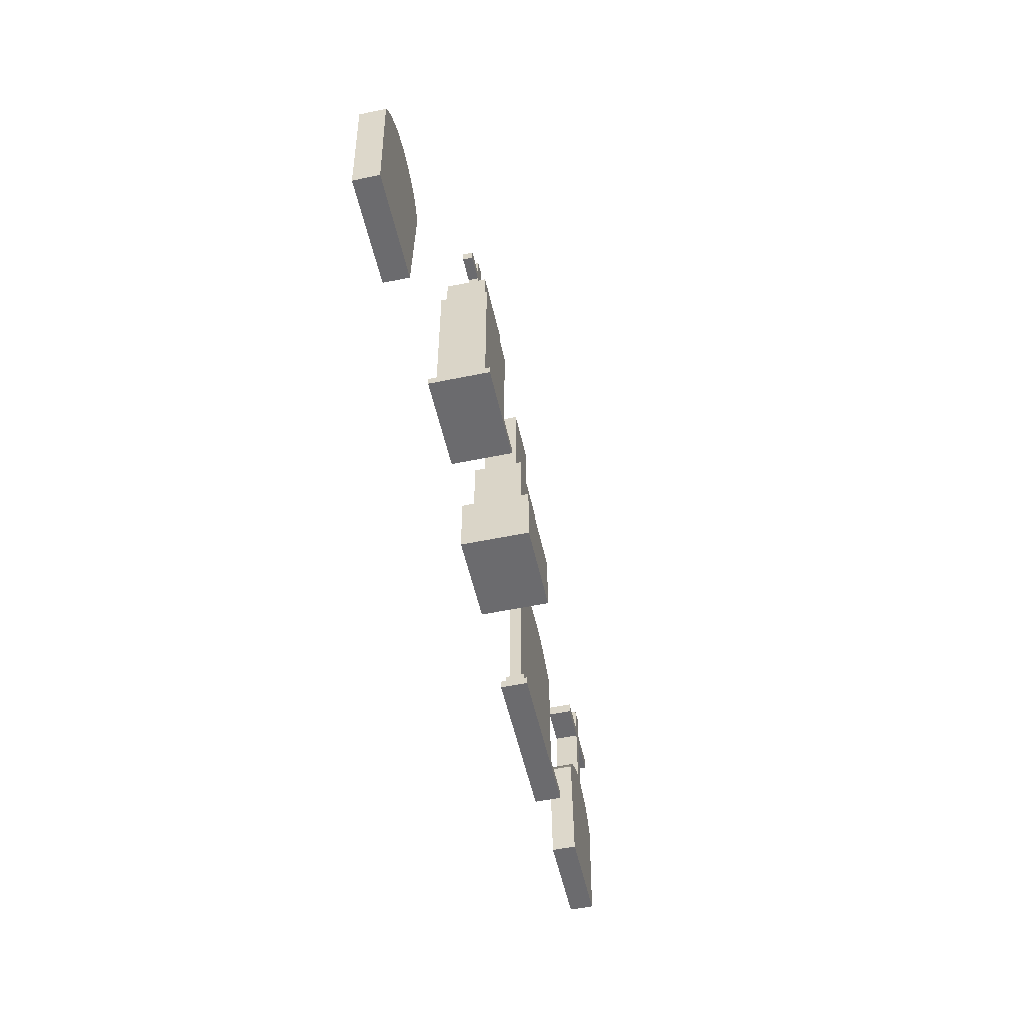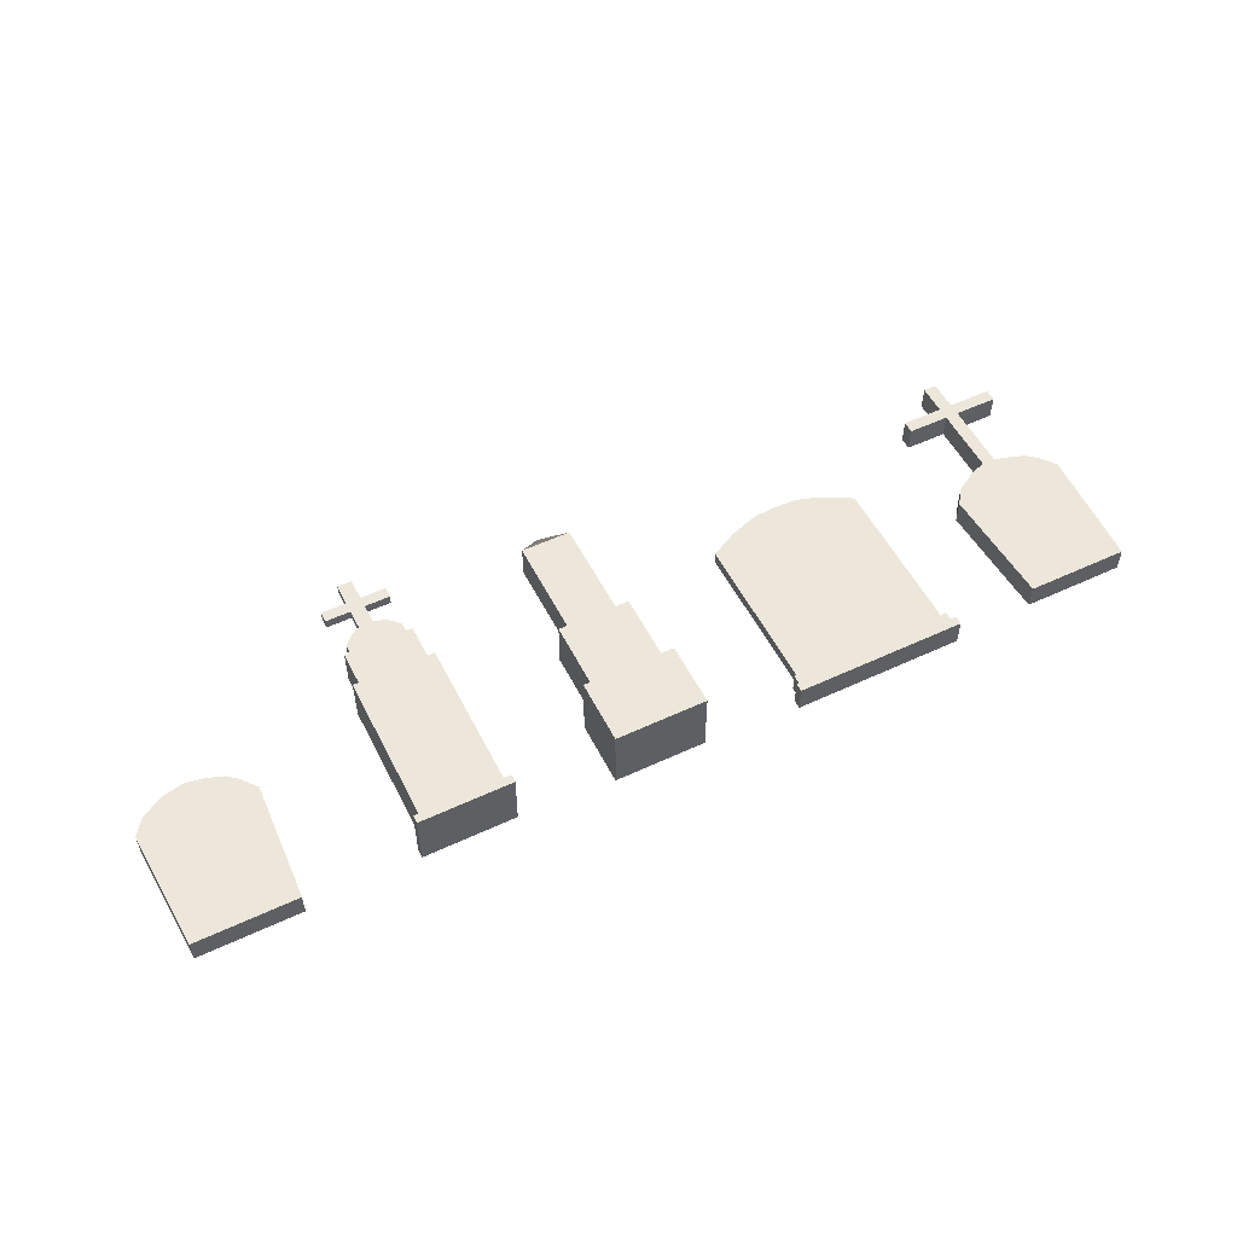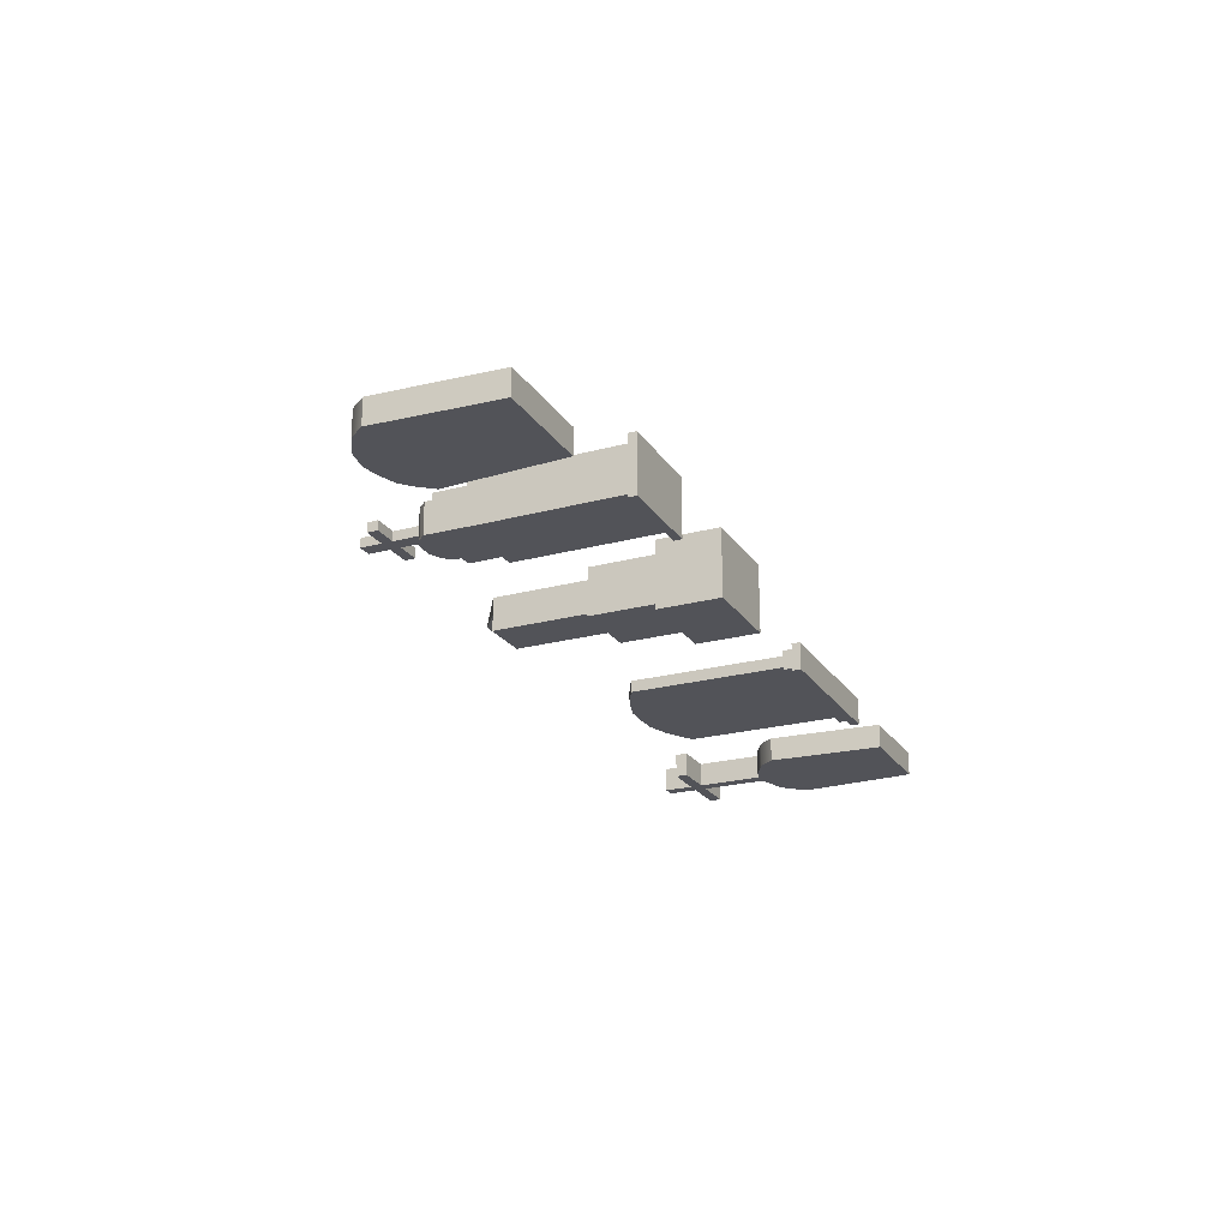
<metadata>
{"format":"obj","ext":"obj","renderer":"f3d","projection":"perspective","resolution":1024,"background":"white","views":[{"elev":-53.5,"azim":-77.5,"up":"+Y"},{"elev":53.5,"azim":-26.5,"up":"+Z"},{"elev":-22.7,"azim":-65.1,"up":"+Z"}]}
</metadata>
<code>
v  -419.7 0 926.8
v  -404.8 0 926.8
v  -404.8 0 954.5
v  -419.7 0 954.5
v  -413.7 151.7 954.5
v  -413.7 151.7 926.8
v  -427 133.8 926.8
v  -427 133.8 954.5
v  -306.6 0 954.5
v  -306.6 0 926.8
v  -299.5 133.8 926.8
v  -299.5 133.8 954.5
v  -317.8 0 926.8
v  -314.1 151.7 926.8
v  -387.1 0 926.8
v  -387.1 0 954.5
v  -389 166.2 954.5
v  -389 166.2 926.8
v  -365 0 926.8
v  -365 0 954.5
v  -365.2 170.9 954.5
v  -365.2 170.9 926.8
v  -347.3 0 926.8
v  -347.3 0 954.5
v  -346 167.9 954.5
v  -346 167.9 926.8
v  -328 0 926.8
v  -328 0 954.5
v  -325.1 160.7 954.5
v  -325.1 160.7 926.8
v  -317.8 0 954.5
v  -314.1 151.7 954.5
g Box001
f 1 2 3 4
f 5 6 7 8
f 4 3 5 8
f 9 10 11 12
f 10 13 14 11
f 1 4 8 7
f 15 16 3 2
f 17 18 6 5
f 3 16 17 5
f 1 7 6 2
f 2 6 18 15
f 19 20 16 15
f 21 22 18 17
f 20 21 17 16
f 15 18 22 19
f 23 24 20 19
f 25 26 22 21
f 24 25 21 20
f 19 22 26 23
f 27 28 24 23
f 29 30 26 25
f 28 29 25 24
f 23 26 30 27
f 13 31 28 27
f 32 14 30 29
f 31 32 29 28
f 27 30 14 13
f 10 9 31 13
f 12 11 14 32
f 9 12 32 31
v  25.74 70.97 926.6
v  73.64 70.97 926.6
v  73.64 -0.5956 926.6
v  25.74 -0.5956 926.6
v  73.64 -0.5956 1002
v  73.64 70.97 1002
v  25.74 70.97 1002
v  25.74 -0.5956 1002
v  73.64 -0.5956 961.4
v  25.74 -0.5956 961.4
v  127.1 70.97 926.6
v  127.1 70.97 961.4
v  127.1 -0.5956 961.4
v  127.1 -0.5956 926.6
v  25.74 70.97 961.4
v  74.23 70.97 937.4
v  116.3 70.97 937.4
v  36.53 70.97 962.3
v  36.53 70.97 937.4
v  74.23 70.97 991.6
v  36.53 70.97 991.6
v  116.3 70.97 962.3
v  116.3 70.97 991.6
v  127.1 70.97 1002
v  74.23 151.3 937.4
v  116.3 151.3 937.4
v  36.53 151.3 962.3
v  36.53 151.3 937.4
v  74.23 151.3 991.6
v  36.53 151.3 991.6
v  116.3 151.3 962.3
v  116.3 151.3 991.6
v  74.91 151.3 945.7
v  104.1 151.3 945.7
v  48.82 151.3 963
v  48.82 151.3 945.7
v  74.91 151.3 983.3
v  48.82 151.3 983.3
v  104.1 151.3 963
v  104.1 151.3 983.3
v  74.91 266.5 945.7
v  104.1 266.5 945.7
v  48.82 266.5 963
v  48.82 266.5 945.7
v  74.91 266.5 983.3
v  48.82 266.5 983.3
v  104.1 266.5 963
v  104.1 266.5 983.3
v  74.91 287.4 963
v  127.1 -0.5956 1002
g Box002
f 33 34 35 36
f 37 38 39 40
f 35 41 42 36
f 43 44 45 46
f 36 42 47 33
f 34 48 49 43
f 47 50 51 33
f 38 52 53 39
f 44 54 55 56
f 48 57 58 49
f 50 59 60 51
f 52 61 62 53
f 54 63 64 55
f 57 65 66 58
f 59 67 68 60
f 61 69 70 62
f 63 71 72 64
f 65 73 74 66
f 67 75 76 68
f 69 77 78 70
f 71 79 80 72
f 75 81 73 76
f 43 46 35 34
f 82 56 38 37
f 46 45 41 35
f 34 33 51 48
f 38 56 55 52
f 51 60 57 48
f 55 64 61 52
f 57 60 68 65
f 61 64 72 69
f 68 76 73 65
f 72 80 77 69
f 80 79 81 77
f 37 40 42 41
f 56 82 45 44
f 40 39 47 42
f 47 39 53 50
f 44 43 49 54
f 53 62 59 50
f 49 58 63 54
f 59 62 70 67
f 63 58 66 71
f 70 78 75 67
f 66 74 79 71
f 78 77 81 75
f 82 37 41 45
f 74 73 81 79
v  518.3 0 926.8
v  533.1 0 926.8
v  533.1 0 954.5
v  518.3 0 954.5
v  524.2 151.7 954.5
v  524.2 151.7 926.8
v  510.9 133.8 926.8
v  510.9 133.8 954.5
v  631.3 0 954.5
v  631.3 0 926.8
v  638.4 133.8 926.8
v  638.4 133.8 954.5
v  620.2 0 926.8
v  623.9 151.7 926.8
v  550.8 0 926.8
v  550.8 0 954.5
v  548.9 166.2 954.5
v  548.9 166.2 926.8
v  565.9 0 926.8
v  565.9 0 954.5
v  564.9 170.8 954.5
v  564.9 170.8 926.8
v  579.7 0 926.8
v  579.6 170.9 926.8
v  590.6 0 926.8
v  590.6 0 954.5
v  579.7 0 954.5
v  591.9 167.9 954.5
v  591.9 167.9 926.8
v  579.6 170.9 954.5
v  609.9 0 926.8
v  609.9 0 954.5
v  612.8 160.7 954.5
v  612.8 160.7 926.8
v  620.2 0 954.5
v  623.9 151.7 954.5
v  564.9 247.6 926.8
v  579.6 247.7 926.8
v  579.6 247.7 954.5
v  564.9 247.6 954.5
v  564.9 294.7 954.5
v  579.6 294.8 954.5
v  579.6 294.8 926.8
v  564.9 294.7 926.8
v  579.6 261.2 926.8
v  564.9 261.2 926.8
v  579.6 261.2 954.5
v  564.9 261.2 954.5
v  627.7 261.2 954.5
v  627.7 261.2 926.8
v  627.7 247.7 926.8
v  627.7 247.7 954.5
v  518.9 261.2 926.8
v  518.9 261.2 954.5
v  518.9 247.6 954.5
v  518.9 247.6 926.8
g Box003
f 83 84 85 86
f 87 88 89 90
f 86 85 87 90
f 91 92 93 94
f 92 95 96 93
f 83 86 90 89
f 97 98 85 84
f 99 100 88 87
f 85 98 99 87
f 83 89 88 84
f 84 88 100 97
f 101 102 98 97
f 103 104 100 99
f 102 103 99 98
f 105 101 104 106
f 107 108 109 105
f 110 111 106 112
f 108 110 112 109
f 105 106 111 107
f 113 114 108 107
f 115 116 111 110
f 114 115 110 108
f 107 111 116 113
f 95 117 114 113
f 118 96 116 115
f 117 118 115 114
f 113 116 96 95
f 92 91 117 95
f 94 93 96 118
f 91 94 118 117
f 105 109 102 101
f 109 112 103 102
f 101 97 100 104
f 104 119 120 106
f 106 120 121 112
f 112 121 122 103
f 103 122 119 104
f 123 124 125 126
f 126 125 127 128
f 125 124 129 127
f 124 123 130 129
f 123 126 128 130
f 128 127 120 119
f 129 130 122 121
f 127 129 129 127
f 130 128 128 130
f 122 130 130 122
f 128 119 119 128
f 120 127 127 120
f 129 121 121 129
f 121 120 120 121
f 119 122 122 119
f 127 129 131 132
f 120 127 132 133
f 129 121 134 131
f 121 120 133 134
f 134 133 132 131
f 130 128 135 136
f 122 130 136 137
f 128 119 138 135
f 119 122 137 138
f 138 137 136 135
v  234.8 4.819 924.4
v  268.4 4.819 924.4
v  268.4 -4.819 924.4
v  234.8 -4.819 924.4
v  268.4 -4.819 955.1
v  268.4 4.819 955.1
v  234.8 4.819 955.1
v  234.8 -4.819 955.1
v  425.8 -4.819 924.4
v  425.8 4.819 924.4
v  425.8 4.819 955.1
v  425.8 -4.819 955.1
v  410.3 4.819 924.4
v  406.6 4.819 928.7
v  421.4 4.819 928.7
v  239.2 4.819 950.7
v  239.2 4.819 928.7
v  271.2 4.819 950.7
v  421.4 4.819 950.7
v  406.6 16.7 928.7
v  421.4 16.7 928.7
v  239.2 16.7 950.7
v  239.2 16.7 928.7
v  271.2 16.7 950.7
v  421.4 16.7 950.7
v  402.9 16.7 933.1
v  417 16.7 933.1
v  243.6 16.7 946.3
v  243.6 16.7 933.1
v  274.1 16.7 946.3
v  417 16.7 946.3
v  402.9 205.9 933.1
v  417 196.9 933.1
v  243.6 196.9 946.3
v  243.6 196.9 933.1
v  274.1 212.7 946.3
v  417 196.9 946.3
v  274.1 212.7 933.1
v  303.4 4.819 924.4
v  303.4 -4.819 924.4
v  303.4 -4.819 955.1
v  303.4 4.819 955.1
v  271.2 4.819 928.7
v  304.6 4.819 950.7
v  271.2 16.7 928.7
v  304.6 16.7 950.7
v  274.1 16.7 933.1
v  305.8 16.7 946.3
v  305.8 223.4 946.3
v  305.8 223.4 933.1
v  304.6 4.819 928.7
v  304.6 16.7 928.7
v  305.8 16.7 933.1
v  330.9 4.819 924.4
v  330.9 -4.819 924.4
v  330.9 -4.819 955.1
v  330.9 4.819 955.1
v  330.9 4.819 950.7
v  330.9 16.7 950.7
v  330.9 16.7 946.3
v  330.9 225.1 946.3
v  330.9 225.1 933.1
v  330.9 4.819 928.7
v  330.9 16.7 928.7
v  330.9 16.7 933.1
v  359.9 4.819 924.4
v  359.9 -4.819 924.4
v  359.9 -4.819 955.1
v  359.9 4.819 955.1
v  358.5 4.819 950.7
v  358.5 16.7 950.7
v  357.1 16.7 946.3
v  357.1 224.2 946.3
v  357.1 224.2 933.1
v  358.5 4.819 928.7
v  358.5 16.7 928.7
v  357.1 16.7 933.1
v  388.1 4.819 924.4
v  388.1 -4.819 924.4
v  388.1 -4.819 955.1
v  388.1 4.819 955.1
v  385.4 4.819 950.7
v  385.4 16.7 950.7
v  382.8 16.7 946.3
v  382.8 216.1 946.3
v  382.8 216.1 933.1
v  385.4 4.819 928.7
v  385.4 16.7 928.7
v  382.8 16.7 933.1
v  410.3 -4.819 924.4
v  410.3 -4.819 955.1
v  410.3 4.819 955.1
v  406.6 4.819 950.7
v  406.6 16.7 950.7
v  402.9 16.7 946.3
v  402.9 205.9 946.3
g Box004
f 139 140 141 142
f 143 144 145 146
f 141 143 146 142
f 147 148 149 150
f 139 142 146 145
f 151 152 153 148
f 139 145 154 155
f 144 156 154 145
f 149 148 153 157
f 152 158 159 153
f 155 154 160 161
f 156 162 160 154
f 157 153 159 163
f 158 164 165 159
f 161 160 166 167
f 162 168 166 160
f 163 159 165 169
f 164 170 171 165
f 167 166 172 173
f 168 174 172 166
f 169 165 171 175
f 172 174 176 173
f 177 178 141 140
f 179 180 144 143
f 178 179 143 141
f 140 139 155 181
f 180 182 156 144
f 155 161 183 181
f 182 184 162 156
f 183 161 167 185
f 184 186 168 162
f 167 173 176 185
f 186 187 174 168
f 187 188 176 174
f 177 140 181 189
f 181 183 190 189
f 190 183 185 191
f 185 176 188 191
f 192 193 178 177
f 194 195 180 179
f 193 194 179 178
f 195 196 182 180
f 196 197 184 182
f 197 198 186 184
f 198 199 187 186
f 199 200 188 187
f 192 177 189 201
f 189 190 202 201
f 202 190 191 203
f 191 188 200 203
f 204 205 193 192
f 206 207 195 194
f 205 206 194 193
f 195 207 208 196
f 208 209 197 196
f 197 209 210 198
f 210 211 199 198
f 211 212 200 199
f 192 201 213 204
f 201 202 214 213
f 202 203 215 214
f 203 200 212 215
f 216 217 205 204
f 218 219 207 206
f 217 218 206 205
f 207 219 220 208
f 220 221 209 208
f 209 221 222 210
f 222 223 211 210
f 223 224 212 211
f 204 213 225 216
f 213 214 226 225
f 214 215 227 226
f 215 212 224 227
f 151 228 217 216
f 229 230 219 218
f 228 229 218 217
f 219 230 231 220
f 231 232 221 220
f 221 232 233 222
f 233 234 223 222
f 234 170 224 223
f 216 225 152 151
f 225 226 158 152
f 226 227 164 158
f 227 224 170 164
f 148 147 228 151
f 150 149 230 229
f 147 150 229 228
f 230 149 157 231
f 157 163 232 231
f 232 163 169 233
f 169 175 234 233
f 175 171 170 234
v  -185.6 4.473 942.8
v  -171.5 4.473 942.8
v  -171.5 -4.473 942.8
v  -185.6 -4.473 942.8
v  -171.5 -4.473 1008
v  -171.5 4.473 1008
v  -185.6 4.473 1008
v  -185.6 -4.473 1008
v  -171.5 -4.473 965.4
v  -185.6 -4.473 965.4
v  -83.2 4.473 942.8
v  -83.2 4.473 965.4
v  -83.2 -4.473 965.4
v  -83.2 -4.473 942.8
v  -185.6 4.473 965.4
v  -93.94 4.473 942.8
v  -99.25 4.473 949.5
v  -89.91 4.473 949.5
v  -178.9 4.473 967.4
v  -178.9 4.473 949.5
v  -166.6 4.473 1001
v  -178.9 4.473 1001
v  -83.2 4.473 985.1
v  -89.91 4.473 983
v  -89.91 4.473 1001
v  -83.2 4.473 1008
v  -99.25 174.2 949.5
v  -89.91 174.2 949.5
v  -178.9 174.2 967.4
v  -178.9 174.2 949.5
v  -166.6 174.2 1001
v  -178.9 174.2 1001
v  -89.91 174.2 983
v  -89.91 174.2 1001
v  -105 174.2 953.6
v  -97.13 174.2 953.6
v  -171.7 174.2 968.7
v  -171.7 174.2 953.6
v  -161.4 174.2 996.6
v  -171.7 174.2 996.6
v  -97.13 174.2 981.7
v  -97.13 174.2 996.6
v  -105 215.5 953.6
v  -97.13 215.5 953.6
v  -171.7 215.5 968.7
v  -171.7 215.5 953.6
v  -161.4 215.5 996.6
v  -171.7 215.5 996.6
v  -97.13 215.5 981.7
v  -97.13 215.5 996.6
v  -110.1 215.5 957.4
v  -103.7 215.5 957.4
v  -165.2 215.5 969.8
v  -165.2 215.5 957.4
v  -156.7 215.5 992.9
v  -165.2 215.5 992.9
v  -103.7 215.5 980.6
v  -103.7 215.5 992.9
v  -110.1 235.2 957.4
v  -103.7 227.1 957.4
v  -165.2 227.1 969.8
v  -165.2 227.1 957.4
v  -156.7 236.1 992.9
v  -165.2 227.1 992.9
v  -103.7 227.1 980.6
v  -103.7 227.1 992.9
v  -156.7 236.1 969.8
v  -156.7 236.1 957.4
v  -156.7 4.473 942.8
v  -156.7 -4.473 942.8
v  -156.7 -4.473 1008
v  -156.7 4.473 1008
v  -156.7 -4.473 965.4
v  -166.6 4.473 949.5
v  -153.7 4.473 1001
v  -166.6 174.2 949.5
v  -153.7 174.2 1001
v  -161.4 174.2 953.6
v  -150.6 174.2 996.6
v  -161.4 215.5 953.6
v  -150.6 215.5 996.6
v  -156.7 215.5 957.4
v  -147.8 215.5 992.9
v  -149.1 241.7 992.9
v  -149.1 241.7 980.6
v  -156.7 236.1 980.6
v  -153.7 4.473 949.5
v  -153.7 174.2 949.5
v  -150.6 174.2 953.6
v  -150.6 215.5 953.6
v  -147.8 215.5 957.4
v  -149.1 241.7 957.4
v  -148.1 4.473 942.8
v  -148.1 -4.473 942.8
v  -148.1 -4.473 1008
v  -148.1 4.473 1008
v  -148.1 -4.473 965.4
v  -146.3 4.473 1001
v  -146.3 174.2 1001
v  -144.4 174.2 996.6
v  -144.4 215.5 996.6
v  -142.7 215.5 992.9
v  -142.7 243.4 992.9
v  -142.7 243.4 980.6
v  -146.3 4.473 949.5
v  -146.3 174.2 949.5
v  -144.4 174.2 953.6
v  -144.4 215.5 953.6
v  -142.7 215.5 957.4
v  -142.7 243.4 957.4
v  -121.5 4.473 942.8
v  -121.5 -4.473 942.8
v  -121.5 -4.473 1008
v  -121.5 4.473 1008
v  -121.5 -4.473 965.4
v  -123.2 4.473 1001
v  -123.2 174.2 1001
v  -125 174.2 996.6
v  -125 215.5 996.6
v  -126.7 215.5 992.9
v  -126.7 243.4 992.9
v  -126.7 243.4 980.6
v  -123.2 4.473 949.5
v  -123.2 174.2 949.5
v  -125 174.2 953.6
v  -125 215.5 953.6
v  -126.7 215.5 957.4
v  -126.7 243.4 957.4
v  -105.5 4.473 942.8
v  -105.5 -4.473 942.8
v  -105.5 -4.473 1008
v  -105.5 4.473 1008
v  -105.5 -4.473 965.4
v  -109.3 4.473 1001
v  -109.3 174.2 1001
v  -113.4 174.2 996.6
v  -113.4 215.5 996.6
v  -117.1 215.5 992.9
v  -117.8 240.2 992.9
v  -117.8 240.2 980.6
v  -109.3 4.473 949.5
v  -109.3 174.2 949.5
v  -113.4 174.2 953.6
v  -113.4 215.5 953.6
v  -117.1 215.5 957.4
v  -117.8 240.2 957.4
v  -93.94 -4.473 942.8
v  -93.94 -4.473 1008
v  -93.94 4.473 1008
v  -93.94 -4.473 965.4
v  -99.25 4.473 1001
v  -99.25 174.2 1001
v  -105 174.2 996.6
v  -105 215.5 996.6
v  -110.1 215.5 992.9
v  -110.1 235.2 992.9
v  -110.1 235.2 980.6
v  -83.2 -4.473 1008
v  -185.6 -4.473 985.1
v  -171.5 -4.473 985.1
v  -83.2 -4.473 985.1
v  -185.6 4.473 985.1
v  -178.9 4.473 983
v  -89.91 4.473 967.4
v  -178.9 174.2 983
v  -89.91 174.2 967.4
v  -171.7 174.2 981.7
v  -97.13 174.2 968.7
v  -171.7 215.5 981.7
v  -97.13 215.5 968.7
v  -165.2 215.5 980.6
v  -103.7 215.5 969.8
v  -165.2 227.1 980.6
v  -103.7 227.1 969.8
v  -156.7 -4.473 985.1
v  -149.1 241.7 969.8
v  -148.1 -4.473 985.1
v  -142.7 243.4 969.8
v  -121.5 -4.473 985.1
v  -105.5 -4.473 985.1
v  -117.8 240.2 969.8
v  -126.7 243.4 969.8
v  -93.94 -4.473 985.1
v  -110.1 235.2 969.8
v  -142.7 274.5 980.6
v  -142.7 274.5 969.8
v  -126.7 274.5 969.8
v  -126.7 274.5 980.6
v  -126.7 310.9 980.6
v  -126.7 310.9 969.8
v  -142.7 310.9 969.8
v  -142.7 310.9 980.6
v  -142.7 286.6 969.8
v  -142.7 286.6 980.6
v  -126.7 286.6 980.6
v  -126.7 286.6 969.8
v  -170.4 286.6 969.8
v  -170.4 286.6 980.6
v  -170.4 274.5 980.6
v  -170.4 274.5 969.8
v  -98.44 286.6 980.6
v  -98.44 286.6 969.8
v  -98.44 274.5 969.8
v  -98.44 274.5 980.6
g Box005
f 235 236 237 238
f 239 240 241 242
f 237 243 244 238
f 245 246 247 248
f 238 244 249 235
f 250 251 252 245
f 249 253 254 235
f 240 255 256 241
f 257 258 259 260
f 251 261 262 252
f 253 263 264 254
f 255 265 266 256
f 258 267 268 259
f 261 269 270 262
f 263 271 272 264
f 265 273 274 266
f 267 275 276 268
f 269 277 278 270
f 271 279 280 272
f 273 281 282 274
f 275 283 284 276
f 277 285 286 278
f 279 287 288 280
f 281 289 290 282
f 283 291 292 284
f 285 293 294 286
f 287 295 296 288
f 289 297 298 290
f 291 299 300 292
f 295 301 302 296
f 303 304 237 236
f 305 306 240 239
f 304 307 243 237
f 236 235 254 308
f 306 309 255 240
f 254 264 310 308
f 309 311 265 255
f 310 264 272 312
f 311 313 273 265
f 272 280 314 312
f 313 315 281 273
f 314 280 288 316
f 315 317 289 281
f 288 296 302 316
f 317 318 297 289
f 318 319 320 297
f 303 236 308 321
f 308 310 322 321
f 322 310 312 323
f 312 314 324 323
f 324 314 316 325
f 316 302 326 325
f 327 328 304 303
f 329 330 306 305
f 328 331 307 304
f 330 332 309 306
f 332 333 311 309
f 333 334 313 311
f 334 335 315 313
f 335 336 317 315
f 336 337 318 317
f 337 338 319 318
f 327 303 321 339
f 321 322 340 339
f 340 322 323 341
f 323 324 342 341
f 342 324 325 343
f 325 326 344 343
f 345 346 328 327
f 347 348 330 329
f 346 349 331 328
f 348 350 332 330
f 350 351 333 332
f 351 352 334 333
f 352 353 335 334
f 353 354 336 335
f 354 355 337 336
f 355 356 338 337
f 327 339 357 345
f 339 340 358 357
f 358 340 341 359
f 341 342 360 359
f 360 342 343 361
f 343 344 362 361
f 363 364 346 345
f 365 366 348 347
f 364 367 349 346
f 348 366 368 350
f 368 369 351 350
f 351 369 370 352
f 370 371 353 352
f 353 371 372 354
f 372 373 355 354
f 373 374 356 355
f 345 357 375 363
f 357 358 376 375
f 358 359 377 376
f 359 360 378 377
f 360 361 379 378
f 361 362 380 379
f 250 381 364 363
f 382 383 366 365
f 381 384 367 364
f 366 383 385 368
f 385 386 369 368
f 369 386 387 370
f 387 388 371 370
f 371 388 389 372
f 389 390 373 372
f 390 391 374 373
f 363 375 251 250
f 375 376 261 251
f 376 377 269 261
f 377 378 277 269
f 378 379 285 277
f 379 380 293 285
f 245 248 381 250
f 392 260 383 382
f 248 247 384 381
f 383 260 259 385
f 259 268 386 385
f 386 268 276 387
f 276 284 388 387
f 388 284 292 389
f 292 300 390 389
f 300 299 391 390
f 239 242 393 394
f 260 392 395 257
f 242 241 396 393
f 396 241 256 397
f 246 398 258 257
f 256 266 399 397
f 398 400 267 258
f 399 266 274 401
f 400 402 275 267
f 274 282 403 401
f 402 404 283 275
f 403 282 290 405
f 404 406 291 283
f 290 298 407 405
f 406 408 299 291
f 298 297 320 407
f 305 239 394 409
f 410 301 320 319
f 329 305 409 411
f 412 410 319 338
f 347 329 411 413
f 365 347 413 414
f 415 416 356 374
f 382 365 414 417
f 418 415 374 391
f 392 382 417 395
f 408 418 391 299
f 394 393 244 243
f 257 395 247 246
f 393 396 249 244
f 396 397 253 249
f 397 399 263 253
f 399 401 271 263
f 401 403 279 271
f 403 405 287 279
f 405 407 295 287
f 407 320 301 295
f 409 394 243 307
f 411 409 307 331
f 413 411 331 349
f 414 413 349 367
f 417 414 367 384
f 395 417 384 247
f 246 245 252 398
f 252 262 400 398
f 400 262 270 402
f 270 278 404 402
f 404 278 286 406
f 286 294 408 406
f 326 302 301 410
f 344 326 410 412
f 362 344 412 416
f 380 362 416 415
f 293 380 415 418
f 294 293 418 408
f 338 419 420 412
f 416 421 422 356
f 356 422 419 338
f 412 420 421 416
f 423 424 425 426
f 426 425 427 428
f 424 423 429 430
f 423 426 428 429
f 425 424 430 427
f 429 428 419 422
f 427 430 421 420
f 428 427 431 432
f 419 428 432 433
f 427 420 434 431
f 420 419 433 434
f 434 433 432 431
f 430 429 435 436
f 421 430 436 437
f 429 422 438 435
f 422 421 437 438
f 438 437 436 435

</code>
